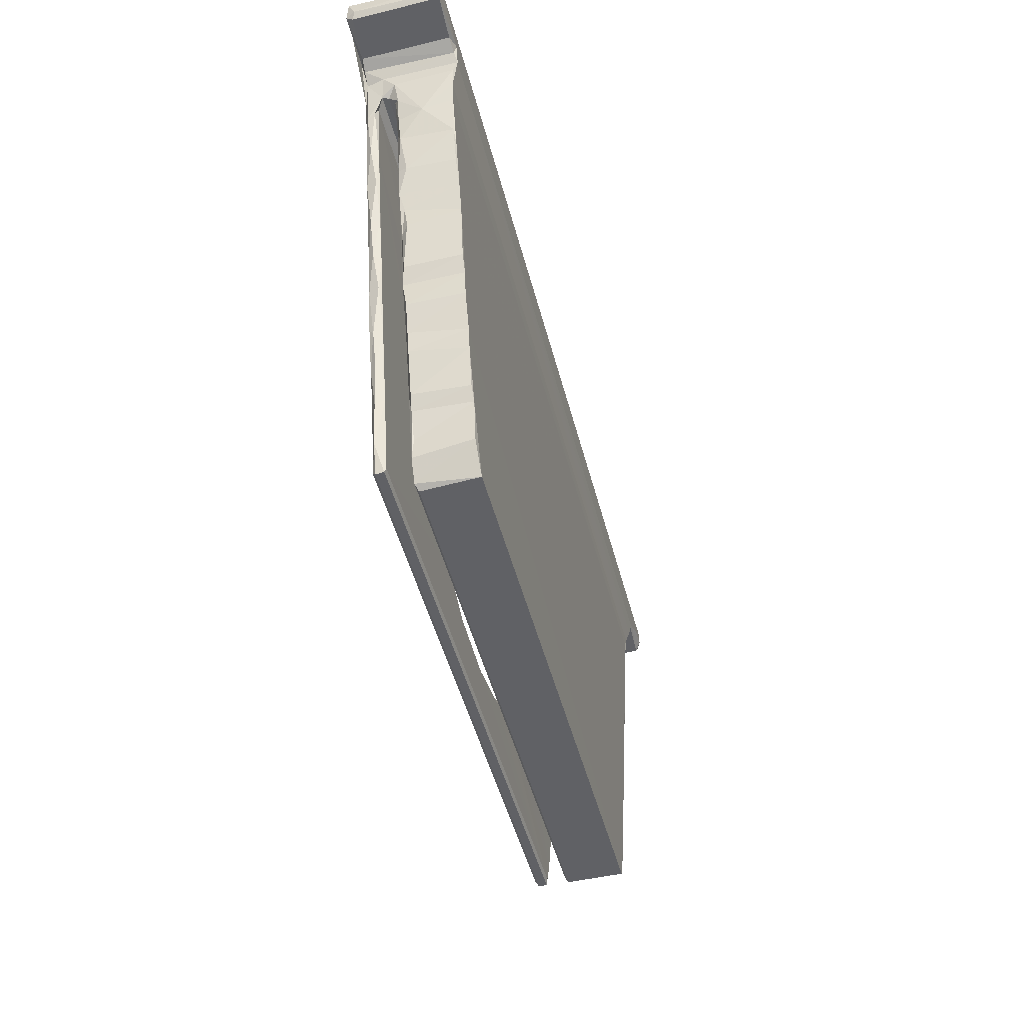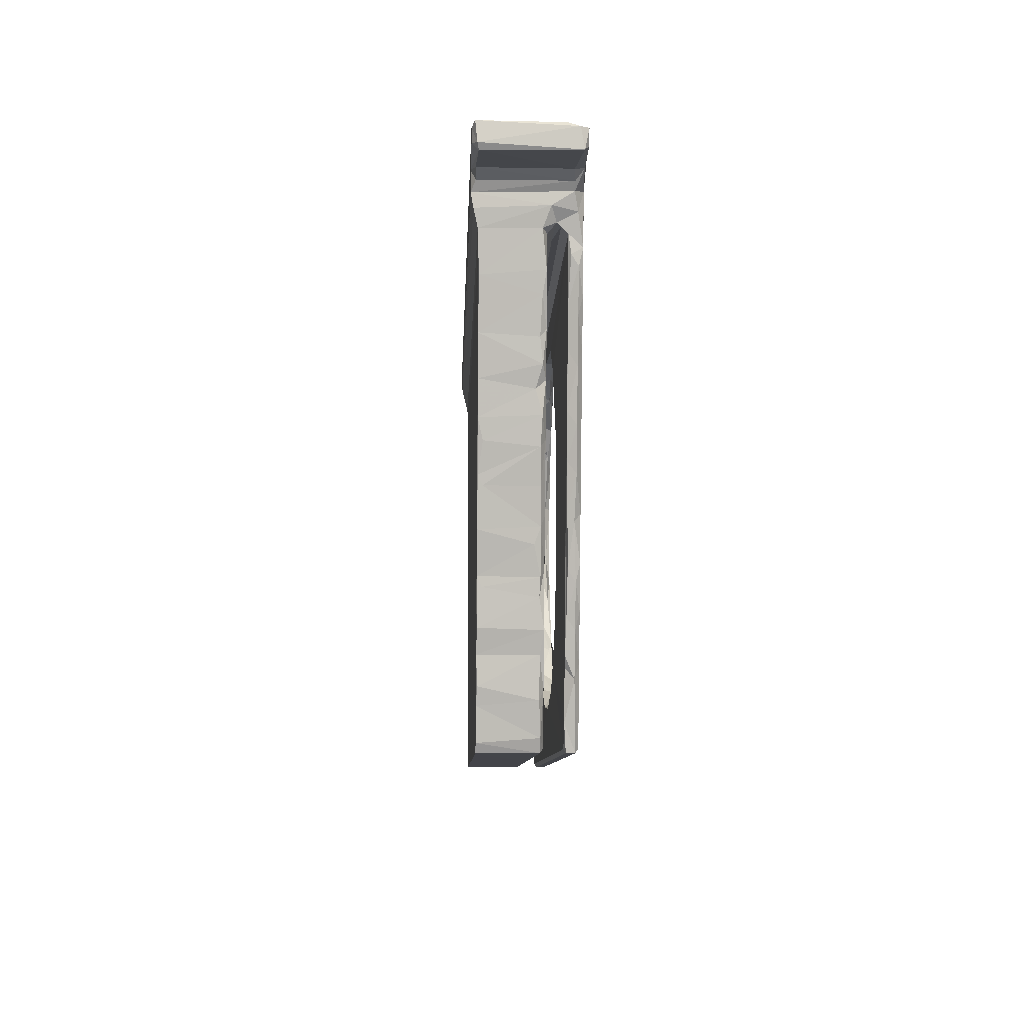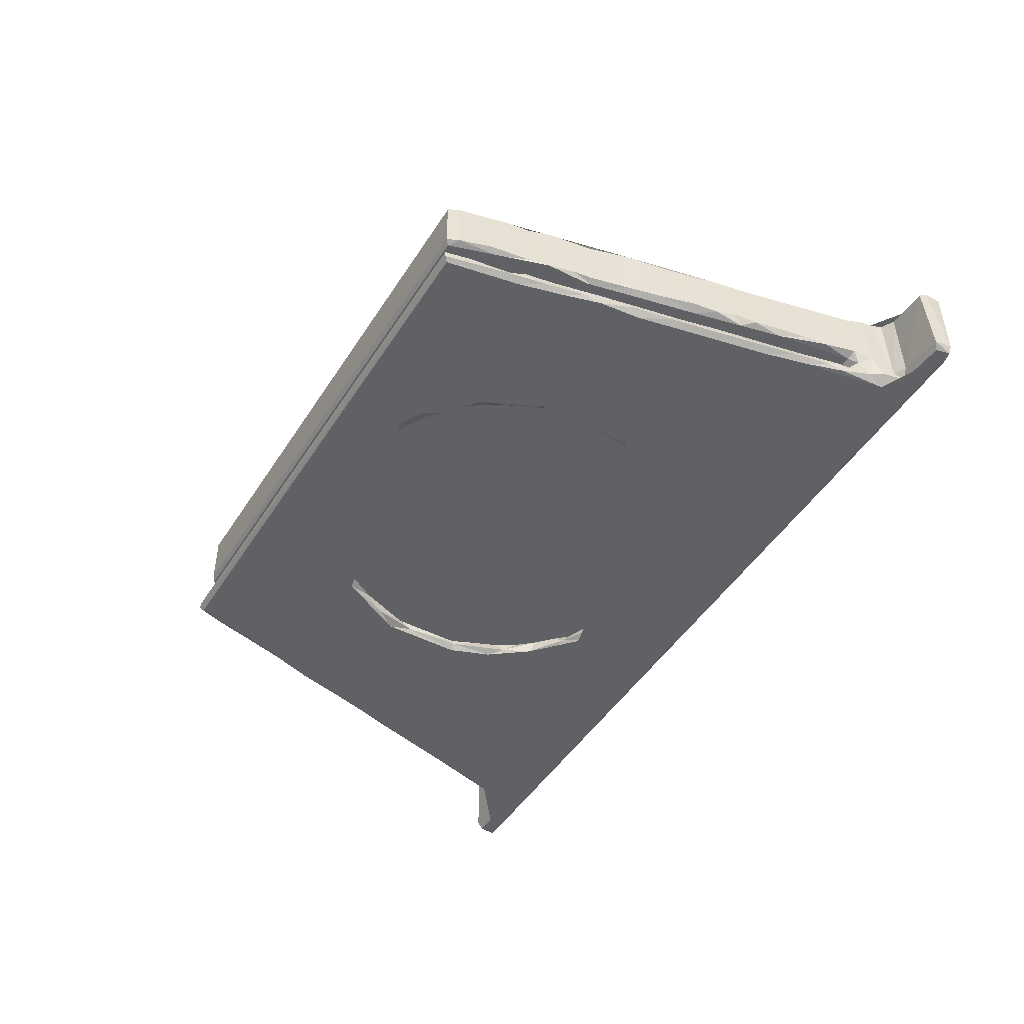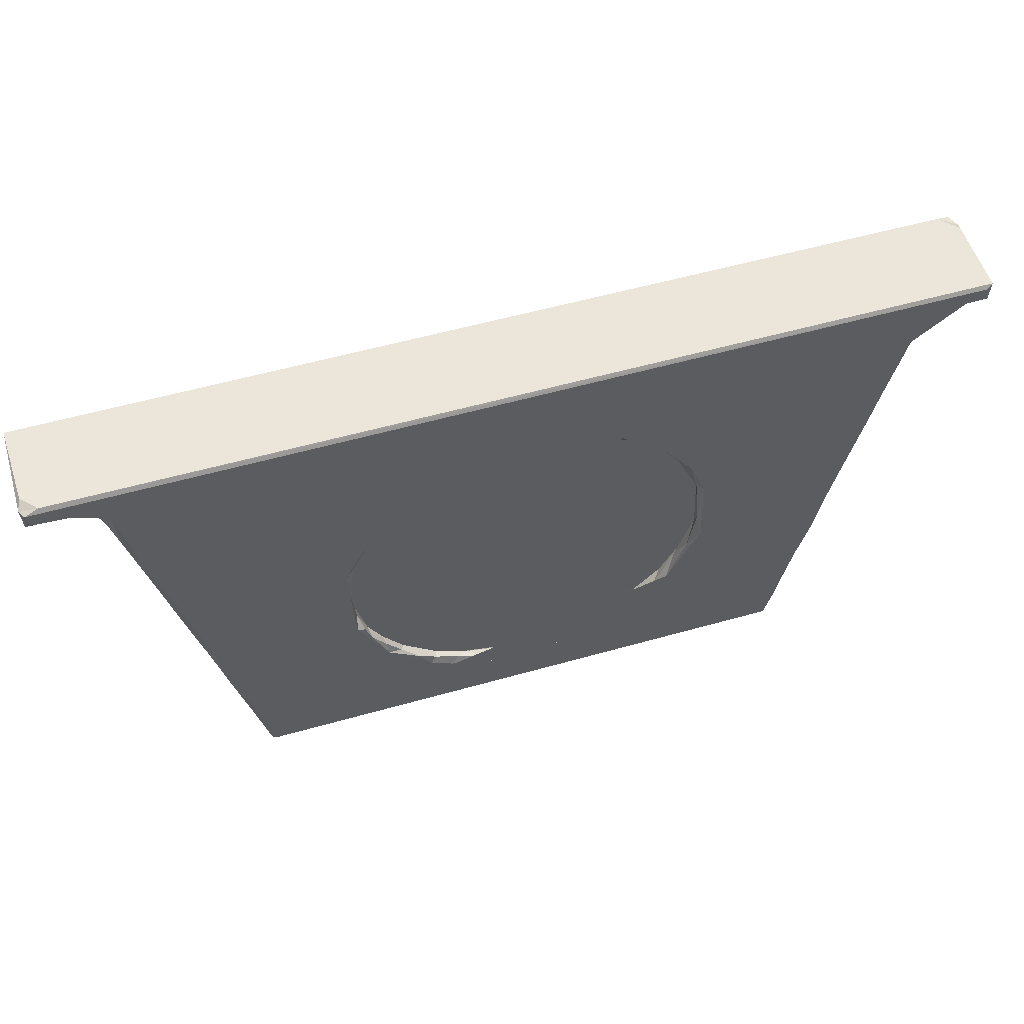
<metadata>
{"format":"obj","ext":"obj","renderer":"f3d","projection":"perspective","resolution":1024,"background":"white","views":[{"elev":-48.7,"azim":104.5,"up":"+Z"},{"elev":-8.5,"azim":-91.9,"up":"+Z"},{"elev":-48.9,"azim":-121.6,"up":"+Y"},{"elev":55.5,"azim":-16.6,"up":"+Z"}]}
</metadata>
<code>
v 3.095 5.37 2.825
v 3.06 5.506 3.044
v 2.863 5.405 3.816
v 3.063 5.297 3.145
v 3.099 5.543 3.467
v 3.027 5.964 2.897
v 2.877 6.074 3.431
v 2.819 5.964 3.722
v 3.135 5.894 3.054
v 2.963 5.294 3.963
v 2.847 5.52 4.034
v 2.686 5.373 4.598
v 2.688 5.538 4.811
v 2.504 5.37 5.385
v 2.673 5.294 5.213
v 2.894 5.894 3.919
v 2.65 5.972 4.38
v 2.47 5.983 5.011
v 2.602 5.894 5.159
v 3.752 5.349 0.003041
v 3.767 5.508 0.001262
v 3.827 5.293 0.07706
v 3.851 5.544 0.07558
v 3.664 5.541 0.5117
v 3.742 5.945 0.001902
v 3.623 5.943 0.2508
v 3.821 5.894 0.08328
v 3.466 5.376 1.223
v 3.535 5.293 1.501
v 3.399 5.542 1.622
v 3.277 5.373 2.038
v 3.438 5.97 0.8712
v 3.526 5.894 1.033
v 3.513 5.541 1.43
v 3.261 5.519 2.247
v 3.314 5.966 1.628
v 3.182 5.895 2.029
v 6.423 5.293 2.362
v 5.822 5.293 3.532
v 7.196 5.543 1.689
v 9.745 5.945 0.0006351
v 6.485 5.543 2.344
v 3.303 5.293 2.352
v 3.089 5.982 2.565
v 5.725 5.293 5.507
v 5.769 5.544 5.695
v 6.064 5.542 3.158
v 5.752 5.542 4.356
v 6.114 5.31 3.067
v 5.984 5.318 3.442
v 5.875 5.486 3.757
v 5.773 5.345 4.702
v 14.89 5.509 0.004694
v 10.11 5.894 0.08166
v 7.282 5.293 1.51
v 7.057 5.3 1.888
v 8.99 5.542 1.012
v 7.74 5.293 1.26
v 7.41 5.355 1.611
v 7.429 5.486 1.619
v 7.886 5.363 1.381
v 7.791 5.542 1.289
v 14.87 5.348 0.0008014
v 14.89 5.543 0.08012
v 3.739 7.033 0.0005912
v 8.404 5.293 0.9671
v 8.071 5.485 1.308
v 8.51 5.34 1.135
v 8.606 5.5 1.141
v 9.271 5.372 1.064
v 6.38 5.354 2.64
v 6.686 5.37 2.235
v 6.749 5.494 2.179
v 6.337 5.488 2.731
v 10.11 5.894 8.481
v 2.17 5.954 6.345
v 2.358 5.896 6.113
v 2.292 6.072 5.952
v 2.492 5.54 5.611
v 2.284 5.376 6.344
v 2.354 5.293 6.622
v 2.365 5.954 5.523
v 2.278 5.539 6.596
v 1.861 5.544 8.484
v 2.095 5.373 7.159
v 2.121 5.293 7.473
v 2.099 5.539 7.372
v 1.913 5.371 7.945
v 1.867 5.301 8.248
v 2.091 6.004 6.788
v 2.156 5.894 6.934
v 1.928 5.97 7.462
v 1.833 5.905 7.86
v 1.693 5.975 8.525
v 1.876 5.893 8.481
v 1.879 5.497 8.141
v 1.781 5.293 9.176
v 0.3517 5.368 9.415
v 0.4002 5.293 9.792
v 0.4759 5.293 9.512
v 0.3211 5.435 9.791
v 0.3964 7.054 9.407
v 0.3241 7.077 9.511
v 1.388 5.301 9.449
v 1.228 5.476 9.388
v 1.455 5.45 9.259
v 1.21 7.091 9.39
v 0.6635 5.349 9.877
v 0.3846 5.644 9.876
v 0.3364 7.114 9.876
v 1.697 5.392 8.808
v 1.565 5.454 9.116
v 1.585 5.835 8.882
v 1.769 5.743 8.643
v 1.91 5.66 8.618
v 1.685 7.047 8.513
v 2.718 5.777 8.612
v 6.263 5.294 6.538
v 6.224 5.893 8.479
v 6.257 5.541 6.507
v 5.876 5.344 5.647
v 5.902 5.495 5.693
v 6.823 5.542 7.263
v 18.16 5.293 9.801
v 6.164 5.66 8.618
v 6.187 5.776 8.612
v 18.29 5.346 9.875
v 6.839 5.349 7.239
v 7.397 5.296 7.689
v 8.216 5.293 8.233
v 7.649 5.538 7.847
v 8.453 5.356 8.169
v 8.392 5.499 8.143
v 16.75 5.544 8.484
v 9.186 5.534 8.296
v 10.11 5.66 8.618
v 10.12 5.777 8.612
v 9.415 5.352 8.264
v 10.23 5.293 8.339
v 3.024 7.025 2.915
v 3.052 6.947 2.737
v 2.798 7.033 3.671
v 2.642 6.941 4.386
v 2.453 6.941 5.11
v 2.608 7.022 4.562
v 3.64 7.031 0.1678
v 3.49 7.032 0.7807
v 3.387 7.011 1.102
v 3.314 7.032 1.628
v 3.162 7.021 2.062
v 1.777 7.033 8.287
v 2.247 7.032 6.113
v 2.076 7.031 6.849
v 2.375 7.03 5.484
v 1.847 7.023 7.77
v 0.4963 7.168 9.543
v 0.4776 7.169 9.801
v 1.463 7.084 9.261
v 1.644 7.169 9.485
v 1.605 7.12 8.829
v 1.579 7.168 9.08
v 17.95 7.115 9.875
v 18.2 7.168 9.799
v 10.34 5.293 1.036
v 10.23 5.374 1.155
v 10.25 5.54 1.107
v 11.02 5.337 1.455
v 11.14 5.543 1.514
v 14.34 5.944 0.002694
v 14.39 7.032 0.001258
v 11.5 5.298 1.713
v 11.68 5.531 1.893
v 12.41 5.293 2.605
v 12.32 5.543 2.53
v 12.17 5.352 2.411
v 12.62 5.507 3.094
v 14.99 5.894 1.725
v 14.83 5.293 0.08037
v 14.45 5.894 0.08544
v 15.19 5.542 1.519
v 15.11 5.293 1.466
v 14.69 5.899 0.4732
v 14.77 5.952 0.8164
v 15.04 5.353 0.5933
v 15.23 5.372 1.426
v 15.33 5.294 2.208
v 15.41 5.401 2.213
v 14.96 5.941 1.378
v 15.1 5.955 1.664
v 15.37 5.525 2.189
v 13.06 5.293 3.956
v 12.81 5.35 3.57
v 13.02 5.544 3.802
v 16.49 5.543 7.175
v 15.56 5.542 3.036
v 12.97 5.376 4.433
v 13 5.294 5.546
v 12.88 5.39 5.536
v 12.98 5.508 4.17
v 13.02 5.543 5.691
v 12.91 5.496 5.495
v 15.7 5.894 4.046
v 15.56 5.294 3.069
v 15.9 5.542 4.613
v 15.34 5.894 3.03
v 15.58 5.375 2.967
v 15.74 5.295 3.95
v 15.33 5.949 2.577
v 15.44 5.947 2.973
v 15.64 5.959 3.532
v 15.63 7.032 3.518
v 16.11 5.293 5.652
v 15.92 5.299 4.766
v 15.92 5.897 5.286
v 15.81 5.488 3.973
v 16 5.401 4.774
v 15.86 5.945 4.377
v 16.04 6.017 5.42
v 10.27 5.34 8.169
v 10.33 5.534 8.184
v 10.8 5.376 7.958
v 11.12 5.293 7.958
v 10.97 5.531 7.918
v 12.41 5.357 6.6
v 12.55 5.541 6.428
v 12.68 5.293 6.346
v 14.12 5.893 8.479
v 11.41 5.369 7.638
v 11.61 5.514 7.492
v 11.71 5.294 7.522
v 11.42 5.54 7.744
v 12.09 5.294 7.108
v 11.96 5.54 7.213
v 12.26 5.54 6.881
v 14.06 5.66 8.618
v 14.09 5.776 8.612
v 12.71 5.543 6.048
v 16.33 5.294 6.51
v 16.23 5.895 6.215
v 16.16 5.539 5.596
v 16.36 5.896 6.781
v 16.78 5.293 8.693
v 17.23 5.293 9.506
v 16.18 5.373 5.553
v 16.4 5.488 6.534
v 16.11 5.977 5.842
v 16.42 6.065 6.738
v 16.51 5.296 7.328
v 16.54 5.894 7.722
v 16.59 5.401 7.334
v 16.77 5.346 8.203
v 16.81 5.494 8.307
v 16.61 5.971 7.501
v 16.74 5.953 7.961
v 16.82 6.435 8.046
v 16.92 5.657 8.627
v 16.87 5.777 8.613
v 16.83 5.893 8.482
v 16.99 5.369 9.059
v 17.18 5.355 9.28
v 17.06 5.702 9.069
v 17.05 5.93 8.778
v 16.91 5.98 8.384
v 17.06 7.168 9.058
v 17.17 7.12 9.249
v 17.41 5.373 9.394
v 18.23 5.435 9.407
v 18.24 5.304 9.516
v 17.43 7.1 9.389
v 18.25 7.131 9.409
v 18.32 5.486 9.534
v 18.32 6.942 9.785
v 18.27 6.781 9.874
v 15.38 7.033 2.801
v 14.93 7.032 1.328
v 14.75 7.01 0.5761
v 15.3 7.032 2.366
v 15.07 7.016 1.606
v 15.7 7.032 4.04
v 16.05 7.032 5.525
v 15.85 7.024 4.389
v 17.18 7.168 9.453
v 16.81 7.031 8.147
v 16.42 7.032 6.988
v 16.93 7.047 8.517
v 16.2 7.025 6.123
v 16.4 7.001 6.702
v 16.6 6.997 7.435
v 17.05 7.078 8.821
v 18.32 7.003 9.512
f 1 3 2
f 1 4 3
f 6 8 7
f 6 9 8
f 4 10 3
f 3 12 11
f 3 10 12
f 12 14 13
f 12 15 14
f 12 10 15
f 2 11 5
f 3 11 2
f 8 9 16
f 8 16 17
f 17 19 18
f 12 13 11
f 11 13 5
f 17 16 19
f 21 24 23
f 20 24 21
f 20 28 24
f 20 22 28
f 28 22 29
f 28 31 30
f 28 29 31
f 26 25 27
f 26 27 33
f 26 33 32
f 30 34 28
f 31 35 30
f 32 33 36
f 36 33 37
f 28 34 24
f 22 38 29
f 29 38 39
f 23 24 40
f 34 30 24
f 24 42 40
f 31 29 43
f 31 1 35
f 31 43 1
f 1 43 4
f 43 39 4
f 1 2 35
f 44 9 6
f 44 37 9
f 2 5 35
f 35 5 30
f 29 39 43
f 4 39 10
f 10 45 15
f 10 39 45
f 33 27 37
f 24 30 47
f 30 5 47
f 37 27 9
f 38 49 39
f 39 49 50
f 49 47 50
f 24 47 42
f 9 27 16
f 5 48 47
f 5 46 48
f 39 50 51
f 39 51 52
f 39 52 45
f 47 48 51
f 51 50 47
f 51 48 52
f 21 23 53
f 25 54 27
f 25 41 54
f 22 55 38
f 55 56 38
f 22 58 55
f 55 59 56
f 55 58 59
f 59 61 60
f 58 61 59
f 23 62 57
f 23 40 62
f 62 40 60
f 20 21 63
f 21 53 63
f 53 23 64
f 22 66 58
f 66 68 58
f 61 68 67
f 58 68 61
f 67 60 61
f 67 62 60
f 62 69 57
f 62 67 69
f 69 67 68
f 68 70 69
f 66 70 68
f 23 57 64
f 70 57 69
f 38 56 72
f 72 56 73
f 71 72 74
f 38 72 71
f 38 71 49
f 71 74 49
f 42 73 40
f 72 73 74
f 42 74 73
f 47 74 42
f 47 49 74
f 59 60 56
f 40 73 60
f 73 56 60
f 27 75 16
f 27 54 75
f 14 80 79
f 14 15 80
f 80 15 81
f 14 79 13
f 18 19 82
f 82 19 77
f 80 83 79
f 82 77 78
f 77 76 78
f 79 83 84
f 80 85 83
f 80 81 85
f 85 81 86
f 85 88 87
f 85 86 88
f 88 86 89
f 85 87 83
f 76 91 90
f 76 77 91
f 90 91 92
f 93 95 94
f 88 96 87
f 96 84 87
f 92 91 93
f 77 19 91
f 93 91 95
f 83 87 84
f 98 100 99
f 99 101 98
f 98 103 102
f 98 101 103
f 98 104 100
f 98 105 104
f 104 105 106
f 98 102 105
f 105 102 107
f 99 108 101
f 101 108 109
f 101 109 110
f 100 104 99
f 88 89 96
f 89 97 111
f 89 86 97
f 112 104 106
f 112 97 104
f 112 111 97
f 97 99 104
f 96 89 84
f 84 114 115
f 89 114 84
f 89 111 114
f 111 113 114
f 94 114 113
f 113 116 94
f 94 95 114
f 111 112 113
f 115 114 117
f 95 117 114
f 15 45 81
f 81 45 86
f 5 13 79
f 5 79 46
f 79 84 46
f 19 16 95
f 91 19 95
f 52 122 121
f 45 52 121
f 45 121 118
f 121 122 118
f 52 48 122
f 48 46 122
f 46 120 122
f 86 45 118
f 95 16 119
f 46 84 123
f 46 123 120
f 97 124 99
f 97 86 124
f 86 118 124
f 84 115 125
f 115 126 125
f 115 117 126
f 95 126 117
f 95 119 126
f 99 124 108
f 124 127 108
f 109 108 110
f 118 122 120
f 118 120 128
f 118 128 129
f 120 123 128
f 16 75 119
f 128 123 131
f 128 131 129
f 123 84 131
f 129 131 132
f 129 132 130
f 132 131 133
f 118 129 124
f 129 130 124
f 131 84 134
f 84 125 134
f 131 134 135
f 134 125 136
f 125 137 136
f 125 126 137
f 119 137 126
f 131 135 133
f 119 75 137
f 132 138 130
f 138 139 130
f 130 139 124
f 132 133 135
f 132 135 138
f 6 7 140
f 140 141 6
f 142 7 8
f 17 143 8
f 7 142 140
f 142 8 143
f 18 143 17
f 18 145 143
f 18 144 145
f 142 143 145
f 25 26 146
f 25 146 65
f 32 148 147
f 26 147 146
f 26 32 147
f 32 36 148
f 36 37 149
f 36 149 148
f 148 149 147
f 146 147 65
f 25 65 41
f 65 147 142
f 150 149 37
f 37 44 150
f 150 44 141
f 44 6 141
f 150 140 149
f 150 141 140
f 140 142 149
f 149 142 147
f 142 151 65
f 76 152 78
f 152 76 153
f 18 82 144
f 82 78 154
f 154 144 82
f 78 152 154
f 144 154 145
f 145 154 142
f 90 92 153
f 92 155 153
f 76 90 153
f 93 94 155
f 92 93 155
f 155 151 153
f 103 101 110
f 103 156 102
f 105 107 106
f 107 158 106
f 102 159 107
f 102 156 159
f 159 156 157
f 107 159 158
f 103 157 156
f 103 110 157
f 94 116 155
f 113 160 116
f 113 112 161
f 112 106 161
f 161 106 158
f 113 161 160
f 155 116 151
f 161 158 159
f 142 154 152
f 153 151 152
f 142 152 151
f 159 157 161
f 157 110 162
f 108 162 110
f 157 162 163
f 22 164 66
f 66 164 70
f 164 165 70
f 64 57 166
f 70 165 57
f 165 166 57
f 164 167 165
f 165 167 166
f 20 63 22
f 41 169 54
f 164 171 167
f 164 22 171
f 167 172 168
f 167 171 172
f 166 168 64
f 167 168 166
f 22 173 171
f 168 172 174
f 171 173 175
f 175 173 176
f 171 175 172
f 172 175 174
f 175 176 174
f 54 177 75
f 63 178 22
f 169 179 54
f 22 178 173
f 54 179 177
f 178 181 173
f 168 180 64
f 179 182 177
f 63 53 184
f 178 63 184
f 178 184 181
f 181 184 185
f 185 187 186
f 181 185 186
f 53 64 184
f 183 188 182
f 184 180 185
f 184 64 180
f 182 188 177
f 188 189 177
f 185 190 187
f 185 180 190
f 173 192 176
f 173 191 192
f 176 193 174
f 173 186 191
f 168 174 180
f 174 194 195
f 192 191 196
f 196 191 197
f 197 198 196
f 176 199 193
f 192 199 176
f 192 196 199
f 199 200 193
f 199 201 200
f 196 201 199
f 196 198 201
f 174 193 194
f 75 177 202
f 181 186 173
f 186 203 191
f 180 174 195
f 177 205 202
f 186 187 206
f 186 206 203
f 180 195 190
f 187 190 195
f 189 208 177
f 177 208 205
f 187 195 206
f 208 209 205
f 209 211 210
f 191 203 207
f 191 207 197
f 195 194 204
f 197 207 212
f 207 213 212
f 203 206 207
f 207 206 215
f 207 216 213
f 207 215 216
f 206 195 215
f 195 204 215
f 209 210 205
f 205 210 202
f 215 204 216
f 217 218 214
f 202 217 214
f 219 220 221
f 221 222 219
f 221 220 223
f 221 228 222
f 221 223 228
f 228 230 222
f 223 231 228
f 229 228 231
f 231 223 134
f 232 228 229
f 232 230 228
f 232 233 224
f 224 226 232
f 229 233 232
f 233 234 224
f 224 234 225
f 229 231 233
f 233 231 134
f 138 219 139
f 138 135 219
f 135 134 220
f 219 135 220
f 219 222 139
f 139 222 124
f 220 134 223
f 230 232 222
f 134 136 235
f 136 236 235
f 136 137 236
f 75 236 137
f 75 227 236
f 198 224 237
f 198 226 224
f 198 197 226
f 201 237 200
f 201 198 237
f 237 224 225
f 197 238 226
f 193 200 194
f 75 202 227
f 202 239 227
f 234 233 134
f 234 134 225
f 197 212 238
f 200 134 194
f 200 237 134
f 204 194 240
f 202 214 239
f 226 238 242
f 226 242 232
f 225 134 237
f 239 241 227
f 222 232 124
f 232 242 124
f 242 243 124
f 213 216 244
f 213 244 212
f 212 244 238
f 238 244 245
f 216 204 240
f 216 240 244
f 214 218 246
f 244 240 245
f 240 194 245
f 214 246 239
f 239 247 241
f 238 248 242
f 241 249 227
f 238 250 248
f 238 245 250
f 248 250 251
f 251 250 252
f 248 251 242
f 245 194 250
f 241 247 253
f 241 253 249
f 250 194 252
f 194 134 252
f 253 254 249
f 253 255 254
f 134 235 256
f 235 257 256
f 235 236 257
f 227 257 236
f 227 249 258
f 227 258 257
f 242 251 259
f 242 259 243
f 259 260 243
f 249 254 258
f 251 252 256
f 134 256 252
f 251 256 259
f 256 262 261
f 256 261 259
f 256 257 262
f 254 263 258
f 263 254 255
f 258 263 257
f 263 262 257
f 259 261 260
f 262 264 261
f 261 265 260
f 261 264 265
f 108 127 162
f 260 266 243
f 266 268 243
f 266 267 268
f 260 265 266
f 266 270 267
f 266 269 270
f 268 267 271
f 267 270 271
f 243 268 124
f 268 271 127
f 268 127 124
f 271 272 127
f 127 272 273
f 65 170 41
f 41 170 169
f 65 274 170
f 274 275 170
f 169 170 179
f 179 170 276
f 179 276 182
f 170 275 276
f 183 276 275
f 182 276 183
f 183 275 188
f 188 278 189
f 188 275 278
f 65 151 274
f 274 151 279
f 279 151 280
f 275 274 277
f 189 277 208
f 277 274 208
f 189 278 277
f 208 274 209
f 209 274 211
f 275 277 278
f 274 279 211
f 210 279 202
f 210 211 279
f 202 281 217
f 202 279 281
f 217 280 218
f 217 281 280
f 279 280 281
f 116 160 264
f 160 161 264
f 161 157 282
f 157 163 282
f 280 151 283
f 280 283 284
f 151 116 285
f 116 264 285
f 151 285 283
f 161 282 264
f 218 280 246
f 246 280 286
f 246 286 239
f 239 287 247
f 239 286 287
f 280 284 286
f 286 284 287
f 247 288 253
f 287 288 247
f 253 288 255
f 255 288 283
f 287 284 288
f 284 283 288
f 263 255 262
f 255 283 285
f 255 289 262
f 255 285 289
f 262 289 264
f 285 264 289
f 264 282 265
f 265 269 266
f 265 282 269
f 269 282 270
f 270 282 163
f 270 290 271
f 290 272 271
f 290 163 272
f 290 270 163
f 127 273 162
f 162 273 272
f 162 272 163

</code>
